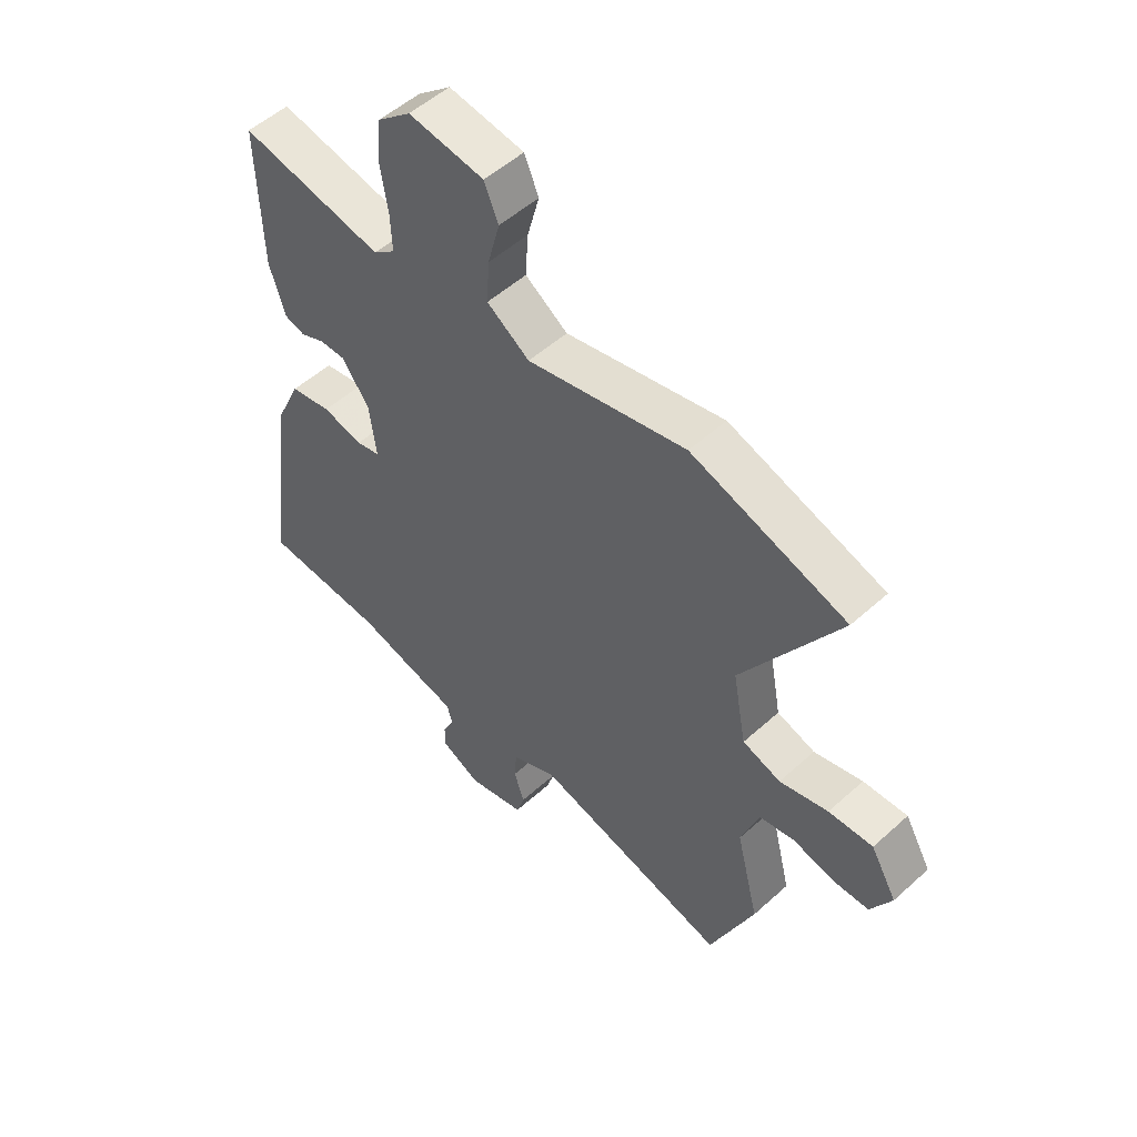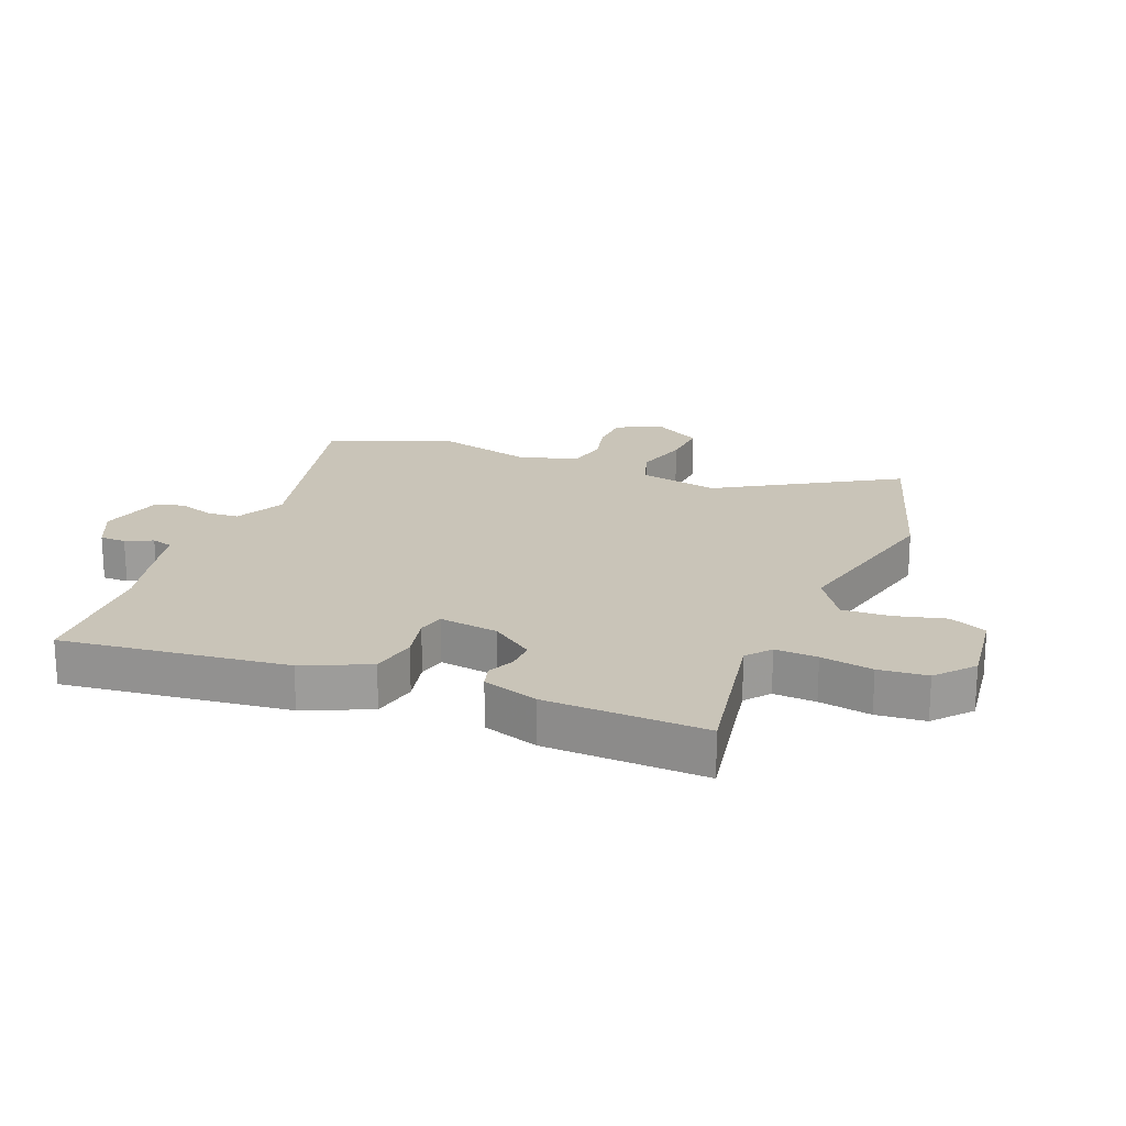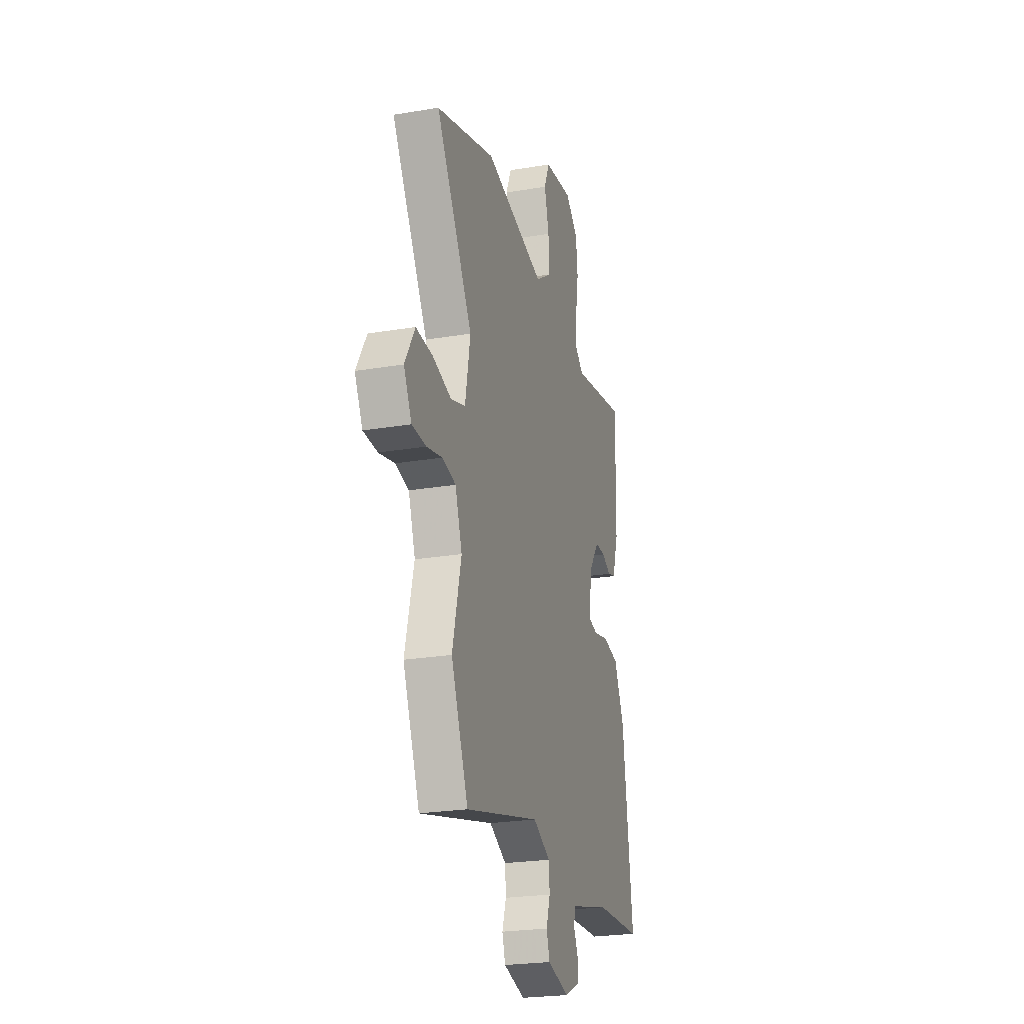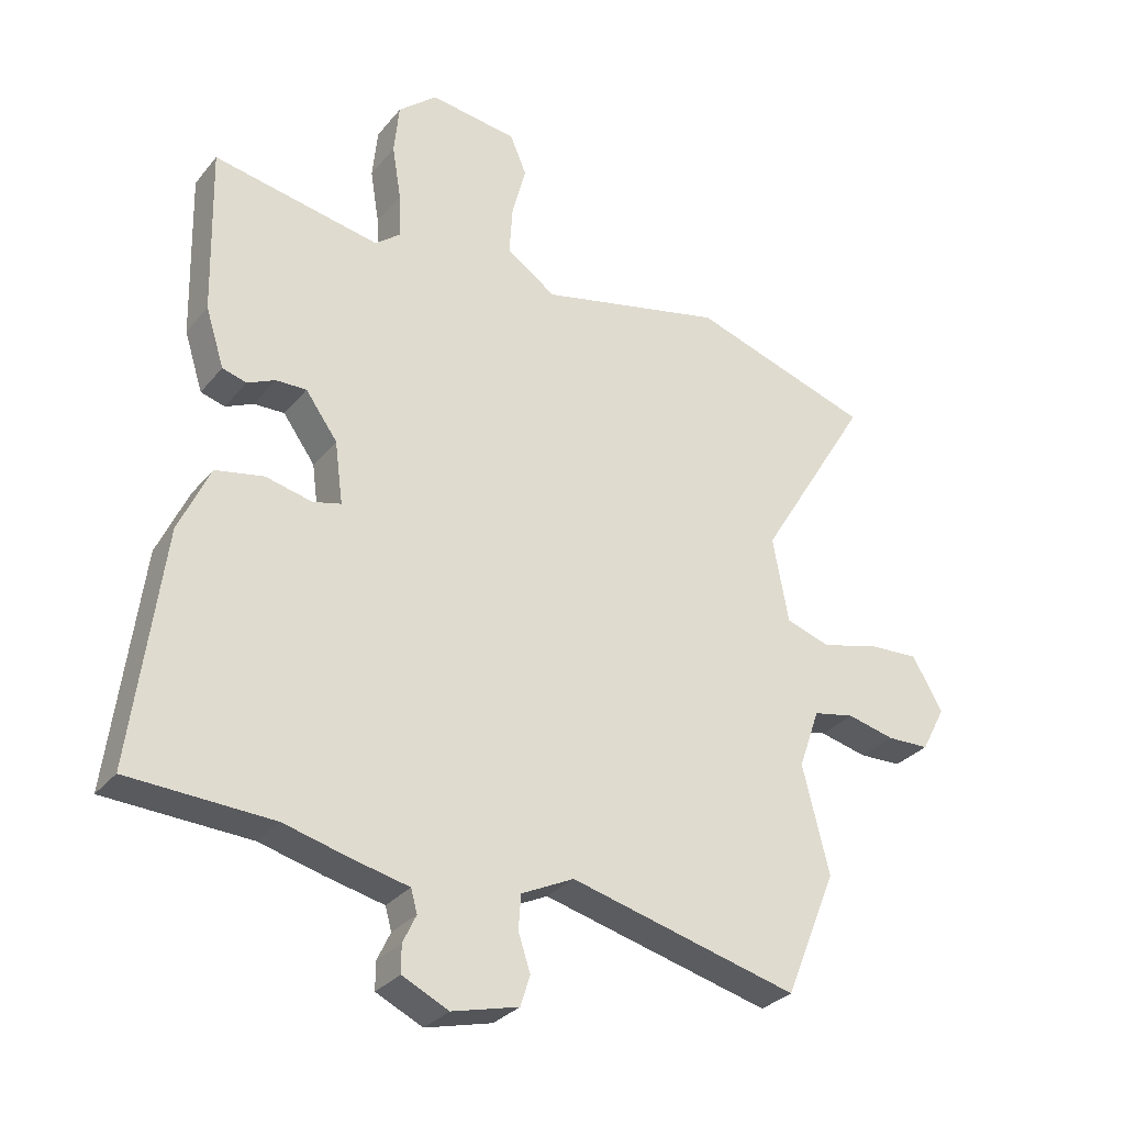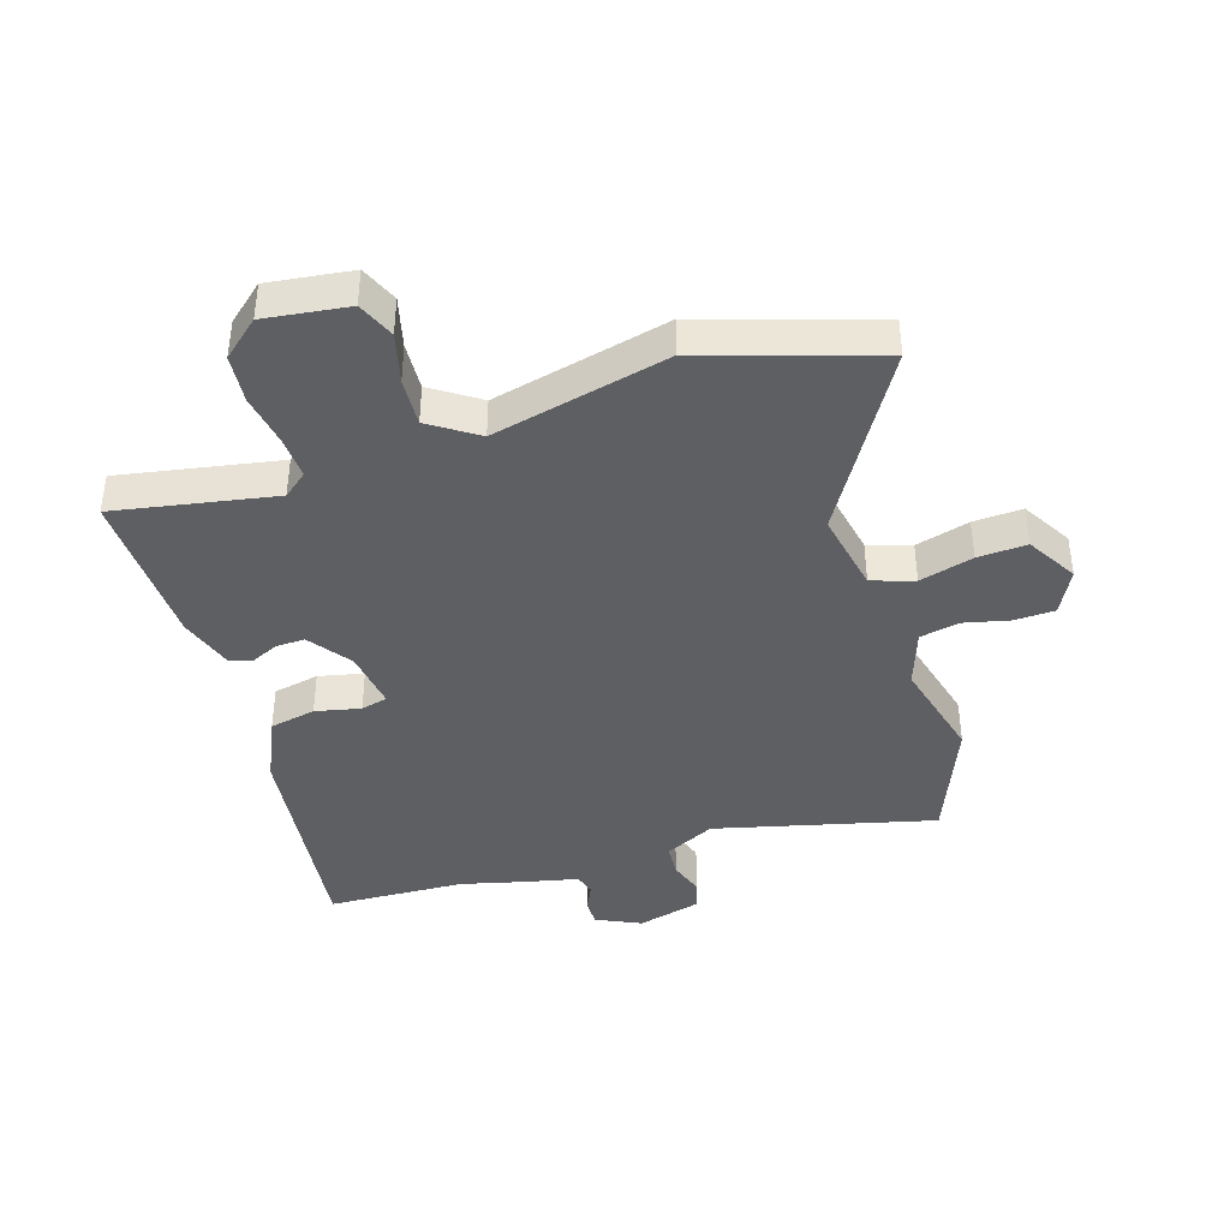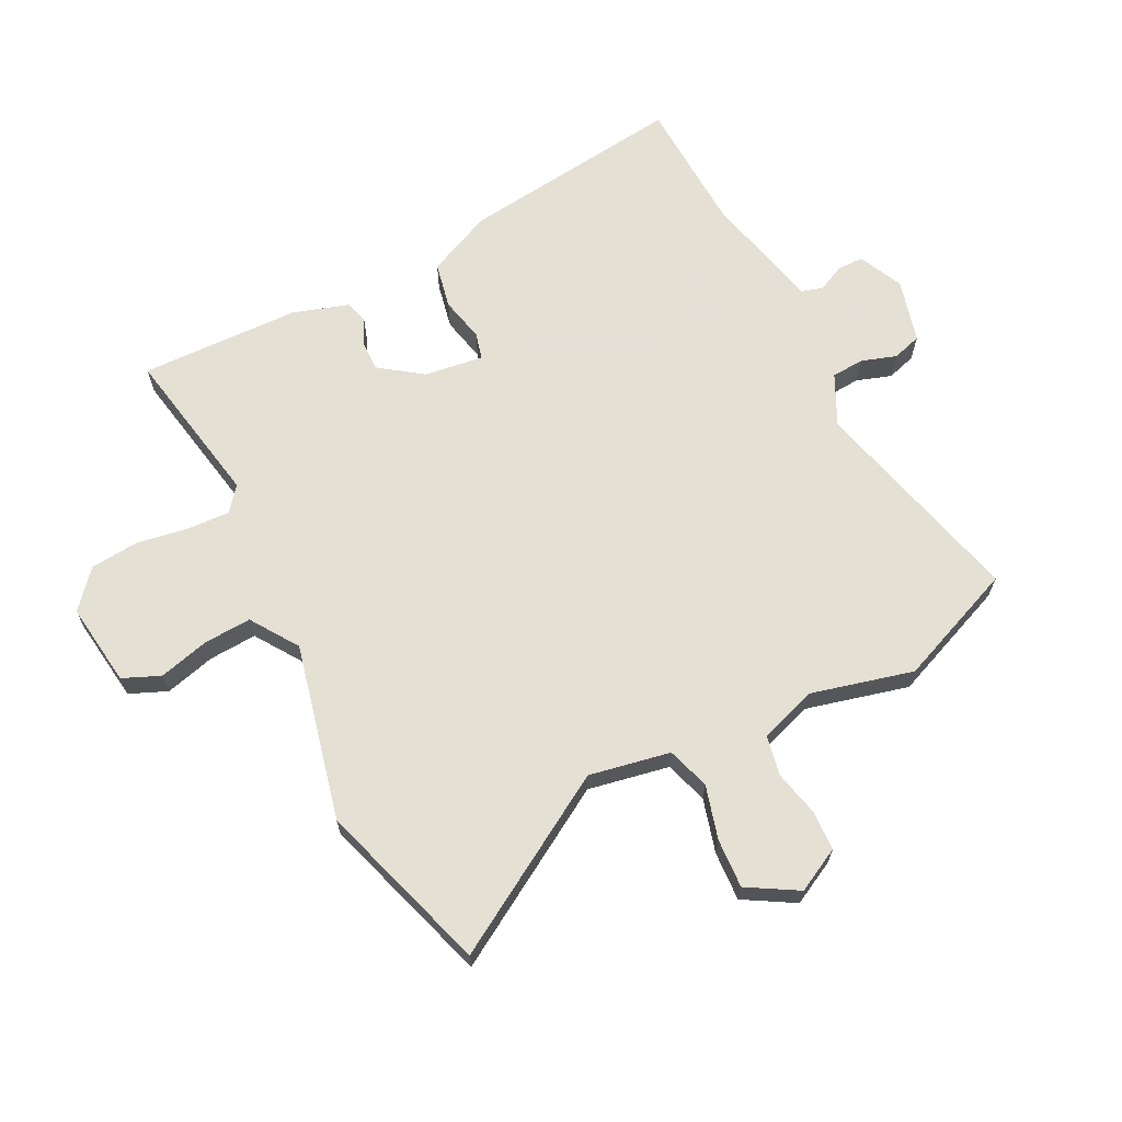
<metadata>
{"format":"obj","ext":"obj","renderer":"f3d","projection":"perspective","resolution":1024,"background":"white","views":[{"elev":52.7,"azim":45.9,"up":"+Z"},{"elev":20.2,"azim":-67.6,"up":"+Y"},{"elev":-24.4,"azim":105.5,"up":"+Z"},{"elev":-30.3,"azim":-31.7,"up":"+Z"},{"elev":-40.8,"azim":17.9,"up":"+Y"},{"elev":66.2,"azim":63.5,"up":"+Y"}]}
</metadata>
<code>
v -0.497 0.07 0.504
v -0.234 0.07 0.454
v -0.194 0.07 0.486
v -0.197 0.07 0.556
v -0.211 0.07 0.642
v -0.203 0.07 0.722
v -0.142 0.07 0.774
v -0.004 0.07 0.755
v 0.022 0.07 0.693
v 0 0.07 0.61
v -0.005 0.07 0.531
v 0.073 0.07 0.478
v 0.364 0.07 0.544
v 0.648 0.07 0.452
v 0.472 0.07 0.163
v 0.497 0.07 0.029
v 0.567 0.07 0.006
v 0.656 0.07 0.03
v 0.737 0.07 0.034
v 0.785 0.07 -0.049
v 0.747 0.07 -0.121
v 0.68 0.07 -0.123
v 0.605 0.07 -0.105
v 0.54 0.07 -0.118
v 0.507 0.07 -0.212
v 0.549 0.07 -0.381
v 0.468 0.07 -0.578
v 0.109 0.07 -0.486
v 0.026 0.07 -0.526
v 0.022 0.07 -0.58
v 0.041 0.07 -0.638
v 0.026 0.07 -0.686
v -0.079 0.07 -0.713
v -0.152 0.07 -0.678
v -0.152 0.07 -0.635
v -0.131 0.07 -0.591
v -0.141 0.07 -0.555
v -0.233 0.07 -0.534
v -0.333 0.07 -0.508
v -0.56 0.07 -0.497
v -0.512 0.07 -0.126
v -0.463 0.07 -0.019
v -0.387 0.07 -0.004
v -0.313 0.07 -0.021
v -0.269 0.07 -0.01
v -0.282 0.07 0.088
v -0.332 0.07 0.158
v -0.38 0.07 0.157
v -0.424 0.07 0.137
v -0.462 0.07 0.148
v -0.491 0.07 0.24
v -0.497 0 0.504
v -0.234 0 0.454
v -0.194 0 0.486
v -0.197 0 0.556
v -0.211 0 0.642
v -0.203 0 0.722
v -0.142 0 0.774
v -0.004 0 0.755
v 0.022 0 0.693
v 0 0 0.61
v -0.005 0 0.531
v 0.073 0 0.478
v 0.364 0 0.544
v 0.648 0 0.452
v 0.472 0 0.163
v 0.497 0 0.029
v 0.567 0 0.006
v 0.656 0 0.03
v 0.737 0 0.034
v 0.785 0 -0.049
v 0.747 0 -0.121
v 0.68 0 -0.123
v 0.605 0 -0.105
v 0.54 0 -0.118
v 0.507 0 -0.212
v 0.549 0 -0.381
v 0.468 0 -0.578
v 0.109 0 -0.486
v 0.026 0 -0.526
v 0.022 0 -0.58
v 0.041 0 -0.638
v 0.026 0 -0.686
v -0.079 0 -0.713
v -0.152 0 -0.678
v -0.152 0 -0.635
v -0.131 0 -0.591
v -0.141 0 -0.555
v -0.233 0 -0.534
v -0.333 0 -0.508
v -0.56 0 -0.497
v -0.512 0 -0.126
v -0.463 0 -0.019
v -0.387 0 -0.004
v -0.313 0 -0.021
v -0.269 0 -0.01
v -0.282 0 0.088
v -0.332 0 0.158
v -0.38 0 0.157
v -0.424 0 0.137
v -0.462 0 0.148
v -0.491 0 0.24
f 51 1 2
f 50 51 2
f 49 50 2
f 48 49 2
f 47 48 2 3
f 46 47 3
f 45 46 3
f 42 43 44
f 41 42 44
f 40 41 44
f 39 40 44
f 39 44 45
f 38 39 45
f 37 38 45
f 36 37 45 3
f 34 35 36
f 33 34 36
f 32 33 36
f 31 32 36
f 30 31 36
f 36 3 4
f 30 36 4
f 29 30 4
f 25 26 27 28
f 4 5 6
f 29 4 6
f 28 29 6
f 25 28 6
f 24 25 6
f 21 22 23
f 20 21 23
f 19 20 23
f 18 19 23
f 17 18 23
f 16 17 23 24
f 12 13 14 15
f 11 12 15 16
f 8 9 10
f 7 8 10
f 6 7 10
f 6 10 11
f 6 11 16 24
f 53 52 102
f 53 102 101
f 53 101 100
f 53 100 99
f 54 53 99 98
f 54 98 97
f 54 97 96
f 95 94 93
f 95 93 92
f 95 92 91
f 95 91 90
f 96 95 90
f 96 90 89
f 96 89 88
f 54 96 88 87
f 87 86 85
f 87 85 84
f 87 84 83
f 87 83 82
f 87 82 81
f 55 54 87
f 55 87 81
f 55 81 80
f 79 78 77 76
f 57 56 55
f 57 55 80
f 57 80 79
f 57 79 76
f 57 76 75
f 74 73 72
f 74 72 71
f 74 71 70
f 74 70 69
f 74 69 68
f 75 74 68 67
f 66 65 64 63
f 67 66 63 62
f 61 60 59
f 61 59 58
f 61 58 57
f 62 61 57
f 75 67 62 57
f 1 52 53 2
f 2 53 54 3
f 3 54 55 4
f 4 55 56 5
f 5 56 57 6
f 6 57 58 7
f 7 58 59 8
f 8 59 60 9
f 9 60 61 10
f 10 61 62 11
f 11 62 63 12
f 12 63 64 13
f 13 64 65 14
f 14 65 66 15
f 15 66 67 16
f 16 67 68 17
f 17 68 69 18
f 18 69 70 19
f 19 70 71 20
f 20 71 72 21
f 21 72 73 22
f 22 73 74 23
f 23 74 75 24
f 24 75 76 25
f 25 76 77 26
f 26 77 78 27
f 27 78 79 28
f 28 79 80 29
f 29 80 81 30
f 30 81 82 31
f 31 82 83 32
f 32 83 84 33
f 33 84 85 34
f 34 85 86 35
f 35 86 87 36
f 36 87 88 37
f 37 88 89 38
f 38 89 90 39
f 39 90 91 40
f 40 91 92 41
f 41 92 93 42
f 42 93 94 43
f 43 94 95 44
f 44 95 96 45
f 45 96 97 46
f 46 97 98 47
f 47 98 99 48
f 48 99 100 49
f 49 100 101 50
f 50 101 102 51
f 51 102 52 1

</code>
